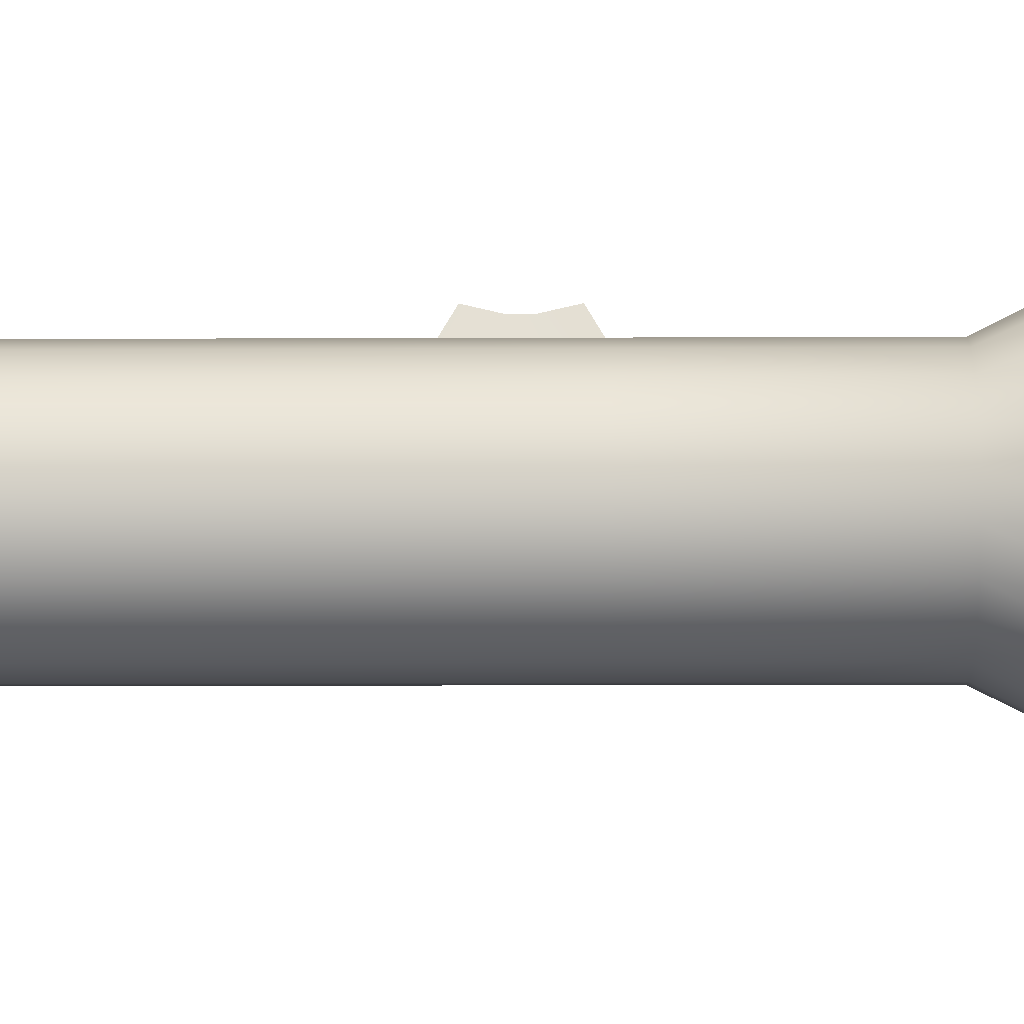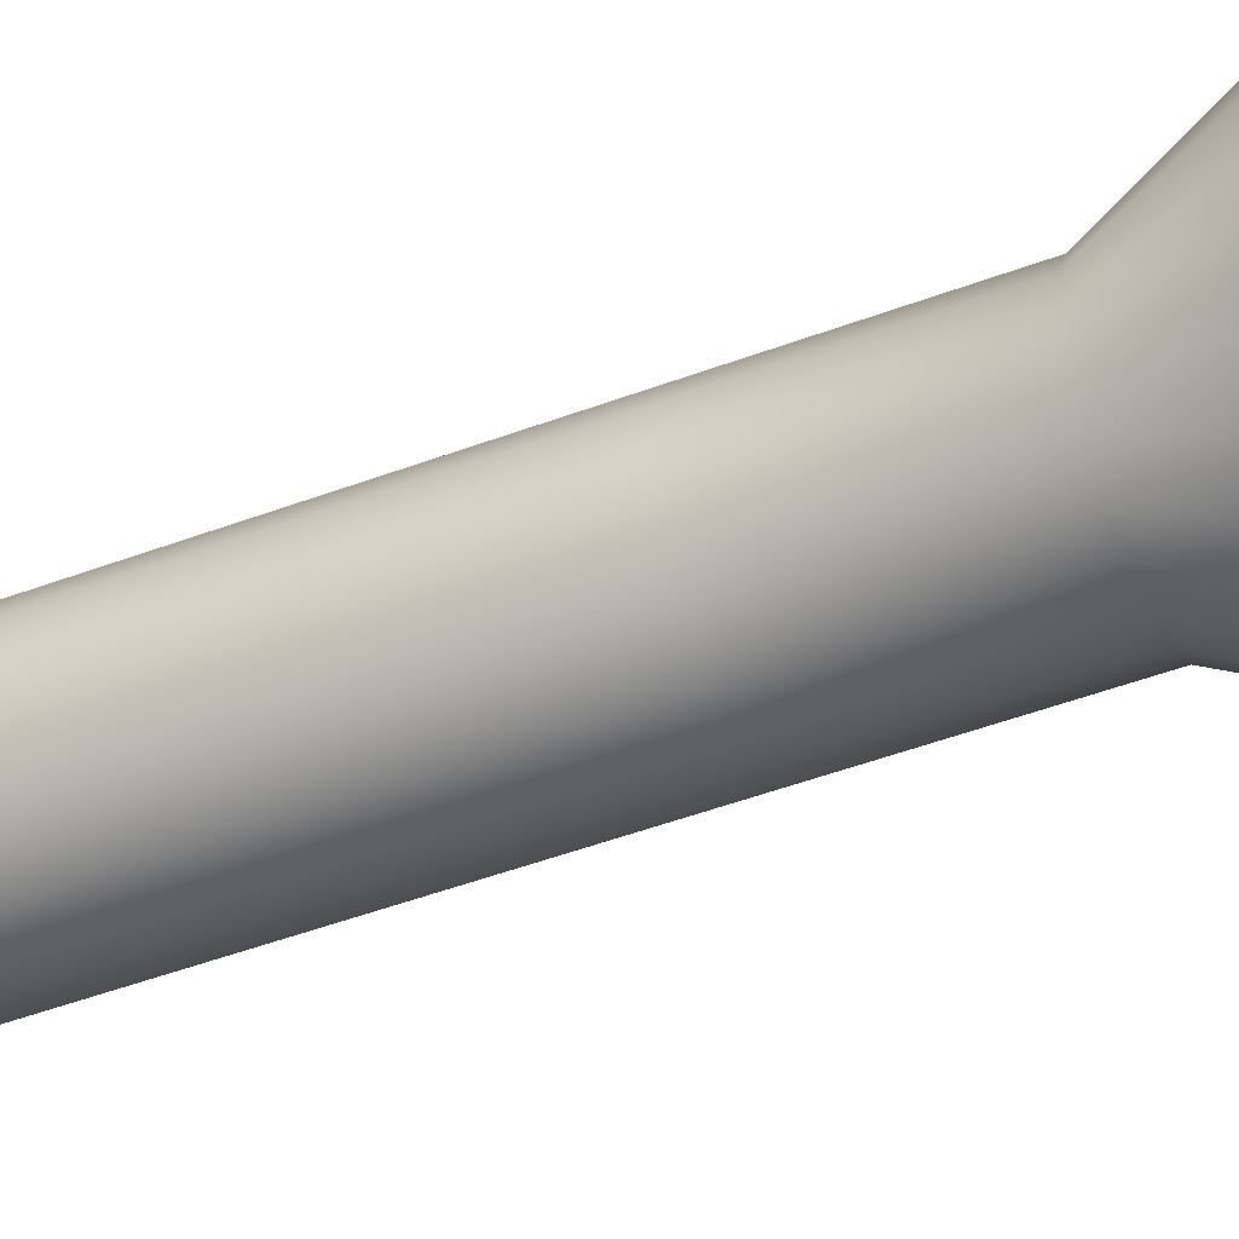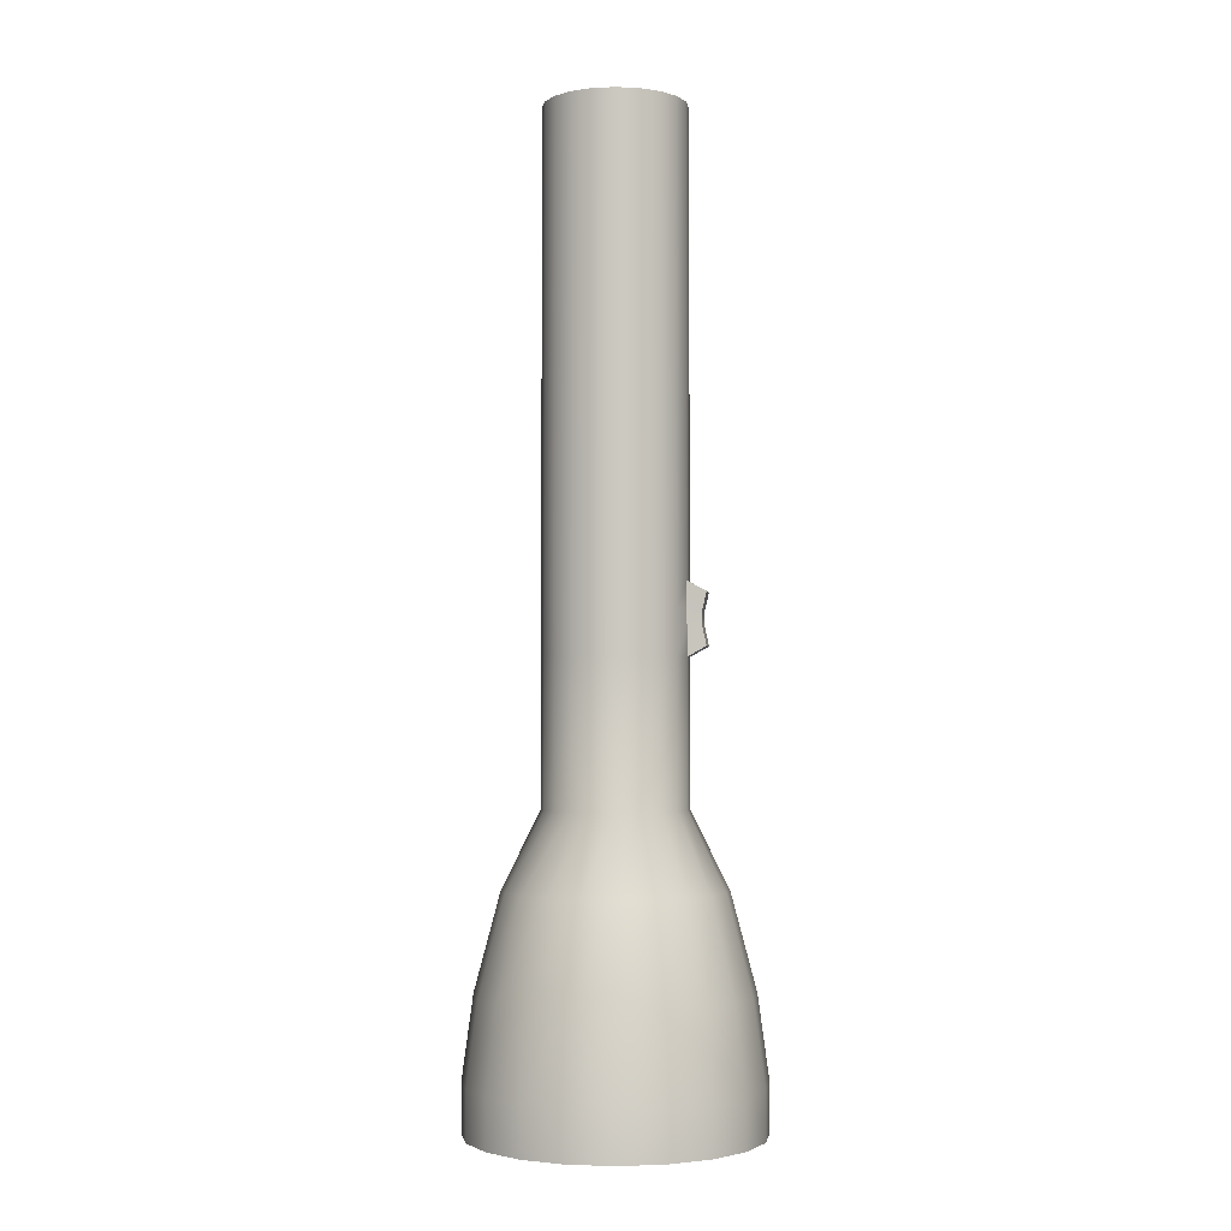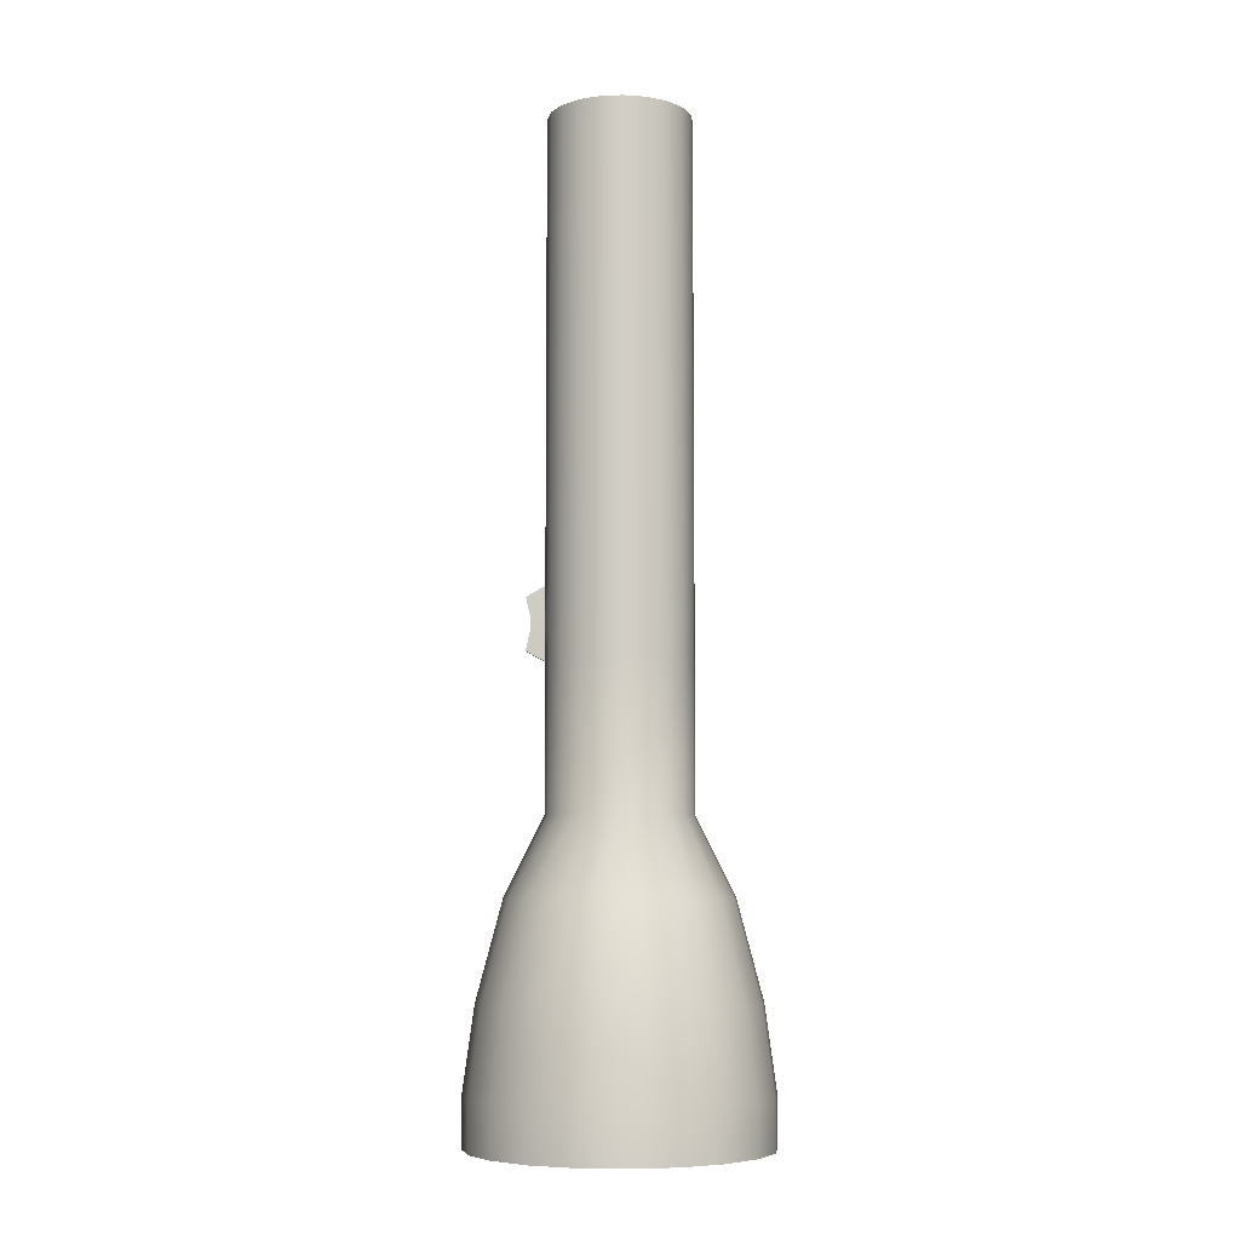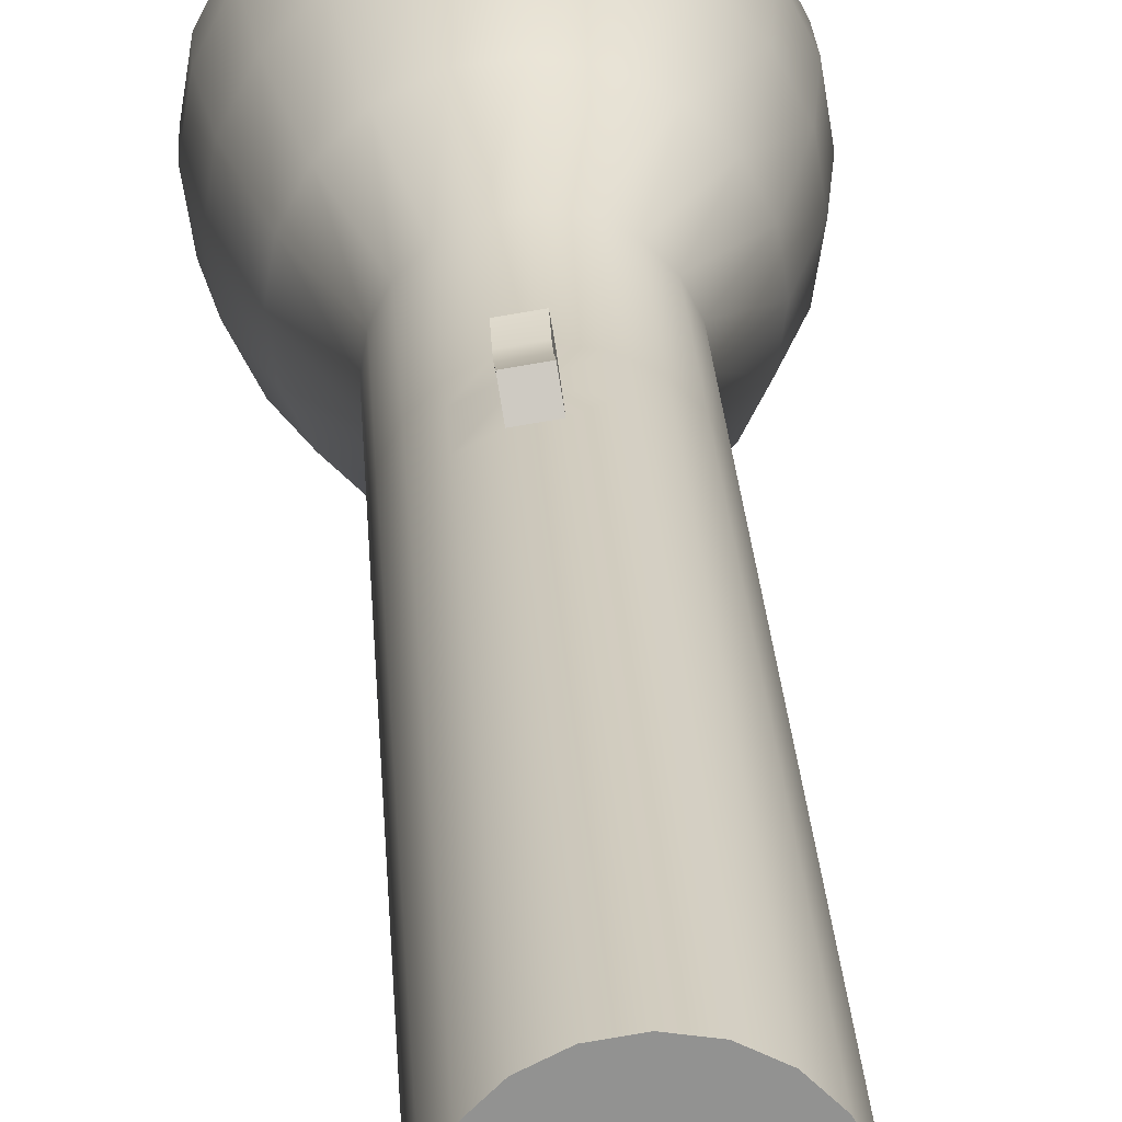
<metadata>
{"format":"obj","ext":"obj","renderer":"f3d","projection":"perspective","resolution":1024,"background":"white","views":[{"elev":-14.0,"azim":90.5,"up":"+Y"},{"elev":-45.0,"azim":113.9,"up":"+Y"},{"elev":-2.5,"azim":107.7,"up":"+Z"},{"elev":-6.9,"azim":-74.6,"up":"+Z"},{"elev":24.0,"azim":-3.1,"up":"+Y"}]}
</metadata>
<code>
g default
v -0.1039 0.03376 0
v -0.08837 0.06421 0
v -0.06421 0.08837 0
v -0.03376 0.1039 0
v 0 0.1092 0
v 0.03376 0.1039 0
v 0.06421 0.08837 0
v 0.08837 0.06421 0
v 0.1039 0.03376 0
v 0.1092 0 0
v 0.1039 -0.03376 0
v 0.08837 -0.06421 0
v 0.06421 -0.08837 0
v 0.03376 -0.1039 0
v 0 -0.1092 0
v -0.03376 -0.1039 0
v -0.06421 -0.08837 0
v -0.08837 -0.06421 0
v -0.1039 -0.03376 0
v -0.1092 0 0
v -0.1039 0.03376 -1.039
v -0.08837 0.06421 -1.039
v -0.06421 0.08837 -1.039
v -0.03376 0.1039 -1.039
v 0 0.1092 -1.039
v 0.03376 0.1039 -1.039
v 0.06421 0.08837 -1.039
v 0.08837 0.06421 -1.039
v 0.1039 0.03376 -1.039
v 0.1092 -0 -1.039
v 0.1039 -0.03376 -1.039
v 0.08837 -0.06421 -1.039
v 0.06421 -0.08837 -1.039
v 0.03376 -0.1039 -1.039
v 0 -0.1092 -1.039
v -0.03376 -0.1039 -1.039
v -0.06421 -0.08837 -1.039
v -0.08837 -0.06421 -1.039
v -0.1039 -0.03376 -1.039
v -0.1092 -0 -1.039
v 0 0 0
v -0.2137 0.06943 -1.434
v -0.1818 0.1321 -1.434
v -0.1321 0.1818 -1.434
v -0.06943 0.2137 -1.434
v -0 0.2247 -1.434
v 0.06943 0.2137 -1.434
v 0.1321 0.1818 -1.434
v 0.1818 0.1321 -1.434
v 0.2137 0.06943 -1.434
v 0.2247 -0 -1.434
v 0.2137 -0.06943 -1.434
v 0.1818 -0.1321 -1.434
v 0.1321 -0.1818 -1.434
v 0.06943 -0.2137 -1.434
v -0 -0.2247 -1.434
v -0.06943 -0.2137 -1.434
v -0.1321 -0.1818 -1.434
v -0.1818 -0.1321 -1.434
v -0.2137 -0.06943 -1.434
v -0.2247 -0 -1.434
v -0.1617 0.05253 -1.434
v -0.1375 0.09991 -1.434
v -0 -0 -1.434
v -0.09991 0.1375 -1.434
v -0.05253 0.1617 -1.434
v -0 0.17 -1.434
v 0.05253 0.1617 -1.434
v 0.09991 0.1375 -1.434
v 0.1375 0.09991 -1.434
v 0.1617 0.05253 -1.434
v 0.17 -0 -1.434
v 0.1617 -0.05253 -1.434
v 0.1375 -0.09991 -1.434
v 0.09991 -0.1375 -1.434
v 0.05253 -0.1617 -1.434
v -0 -0.17 -1.434
v -0.05253 -0.1617 -1.434
v -0.09991 -0.1375 -1.434
v -0.1375 -0.09991 -1.434
v -0.1617 -0.05253 -1.434
v -0.17 -0 -1.434
v -0.2137 0.06943 -1.509
v -0.1818 0.1321 -1.509
v -0.1375 0.09991 -1.509
v -0.1617 0.05253 -1.509
v -0.1321 0.1818 -1.509
v -0.09991 0.1375 -1.509
v -0.06943 0.2137 -1.509
v -0.05253 0.1617 -1.509
v -0 0.2247 -1.509
v -0 0.17 -1.509
v 0.06943 0.2137 -1.509
v 0.05253 0.1617 -1.509
v 0.1321 0.1818 -1.509
v 0.09991 0.1375 -1.509
v 0.1818 0.1321 -1.509
v 0.1375 0.09991 -1.509
v 0.2137 0.06943 -1.509
v 0.1617 0.05253 -1.509
v 0.2247 -0 -1.509
v 0.17 -0 -1.509
v 0.2137 -0.06943 -1.509
v 0.1617 -0.05253 -1.509
v 0.1818 -0.1321 -1.509
v 0.1375 -0.09991 -1.509
v 0.1321 -0.1818 -1.509
v 0.09991 -0.1375 -1.509
v 0.06943 -0.2137 -1.509
v 0.05253 -0.1617 -1.509
v -0 -0.2247 -1.509
v -0 -0.17 -1.509
v -0.06943 -0.2137 -1.509
v -0.05253 -0.1617 -1.509
v -0.1321 -0.1818 -1.509
v -0.09991 -0.1375 -1.509
v -0.1818 -0.1321 -1.509
v -0.1375 -0.09991 -1.509
v -0.2137 -0.06943 -1.509
v -0.1617 -0.05253 -1.509
v -0.2247 -0 -1.509
v -0.17 -0 -1.509
v -0.1971 0.06404 -1.306
v -0.2072 -0 -1.306
v -0.1971 -0.06404 -1.306
v -0.1677 -0.1218 -1.306
v -0.1218 -0.1677 -1.306
v -0.06404 -0.1971 -1.306
v -0 -0.2072 -1.306
v 0.06404 -0.1971 -1.306
v 0.1218 -0.1677 -1.306
v 0.1677 -0.1218 -1.306
v 0.1971 -0.06404 -1.306
v 0.2072 -0 -1.306
v 0.1971 0.06404 -1.306
v 0.1677 0.1218 -1.306
v 0.1218 0.1677 -1.306
v 0.06404 0.1971 -1.306
v -0 0.2072 -1.306
v -0.06404 0.1971 -1.306
v -0.1218 0.1677 -1.306
v -0.1677 0.1218 -1.306
v -0.1358 0.09866 -1.157
v -0.1596 0.05187 -1.157
v -0.1678 -0 -1.157
v -0.1596 -0.05187 -1.157
v -0.1358 -0.09866 -1.157
v -0.09866 -0.1358 -1.157
v -0.05187 -0.1596 -1.157
v -0 -0.1678 -1.157
v 0.05187 -0.1596 -1.157
v 0.09866 -0.1358 -1.157
v 0.1358 -0.09866 -1.157
v 0.1596 -0.05187 -1.157
v 0.1678 -0 -1.157
v 0.1596 0.05187 -1.157
v 0.1358 0.09866 -1.157
v 0.09866 0.1358 -1.157
v 0.05187 0.1596 -1.157
v -0 0.1678 -1.157
v -0.05187 0.1596 -1.157
v -0.09866 0.1358 -1.157
v -0.06421 0.08837 -0.8161
v -0.08837 0.06421 -0.8161
v -0.1039 0.03376 -0.8161
v -0.1092 -0 -0.8161
v -0.1039 -0.03376 -0.8161
v -0.08837 -0.06421 -0.8161
v -0.06421 -0.08837 -0.8161
v -0.03376 -0.1039 -0.8161
v 0 -0.1092 -0.8161
v 0.03376 -0.1039 -0.8161
v 0.06421 -0.08837 -0.8161
v 0.08837 -0.06421 -0.8161
v 0.1039 -0.03376 -0.8161
v 0.1092 -0 -0.8161
v 0.1039 0.03376 -0.8161
v 0.08837 0.06421 -0.8161
v 0.06421 0.08837 -0.8161
v 0.03376 0.1039 -0.8161
v 0 0.1092 -0.8161
v -0.03376 0.1039 -0.8161
v -0.06421 0.08837 -0.7049
v -0.08837 0.06421 -0.7049
v -0.1039 0.03376 -0.7049
v -0.1092 -0 -0.7049
v -0.1039 -0.03376 -0.7049
v -0.08837 -0.06421 -0.7049
v -0.06421 -0.08837 -0.7049
v -0.03376 -0.1039 -0.7049
v 0 -0.1092 -0.7049
v 0.03376 -0.1039 -0.7049
v 0.06421 -0.08837 -0.7049
v 0.08837 -0.06421 -0.7049
v 0.1039 -0.03376 -0.7049
v 0.1092 -0 -0.7049
v 0.1039 0.03376 -0.7049
v 0.08837 0.06421 -0.7049
v 0.06421 0.08837 -0.7049
v 0.03376 0.1039 -0.7049
v 0 0.1092 -0.7049
v -0.03376 0.1039 -0.7049
v -0.00449 0.1376 -0.7208
v -0.03825 0.1322 -0.7208
v -0.00449 0.1376 -0.8002
v -0.03825 0.1322 -0.8002
v -0.03825 0.1252 -0.7696
v -0.03376 0.1039 -0.7736
v -0.06421 0.08837 -0.7736
v -0.08837 0.06421 -0.7736
v -0.1039 0.03376 -0.7736
v -0.1092 -0 -0.7736
v -0.1039 -0.03376 -0.7736
v -0.08837 -0.06421 -0.7736
v -0.06421 -0.08837 -0.7736
v -0.03376 -0.1039 -0.7736
v 0 -0.1092 -0.7736
v 0.03376 -0.1039 -0.7736
v 0.06421 -0.08837 -0.7736
v 0.08837 -0.06421 -0.7736
v 0.1039 -0.03376 -0.7736
v 0.1092 -0 -0.7736
v 0.1039 0.03376 -0.7736
v 0.08837 0.06421 -0.7736
v 0.06421 0.08837 -0.7736
v 0.03376 0.1039 -0.7736
v 0 0.1092 -0.7736
v -0.00449 0.1305 -0.7696
v -0.03825 0.1252 -0.75
v -0.03376 0.1039 -0.7462
v -0.06421 0.08837 -0.7462
v -0.08837 0.06421 -0.7462
v -0.1039 0.03376 -0.7462
v -0.1092 -0 -0.7462
v -0.1039 -0.03376 -0.7462
v -0.08837 -0.06421 -0.7462
v -0.06421 -0.08837 -0.7462
v -0.03376 -0.1039 -0.7462
v 0 -0.1092 -0.7462
v 0.03376 -0.1039 -0.7462
v 0.06421 -0.08837 -0.7462
v 0.08837 -0.06421 -0.7462
v 0.1039 -0.03376 -0.7462
v 0.1092 -0 -0.7462
v 0.1039 0.03376 -0.7462
v 0.08837 0.06421 -0.7462
v 0.06421 0.08837 -0.7462
v 0.03376 0.1039 -0.7462
v 0 0.1092 -0.7462
v -0.00449 0.1305 -0.75
g pCylinder1
f 1 2 184 185
f 2 3 183 184
f 3 4 202 183
f 4 5 201 202
f 5 6 200 201
f 6 7 199 200
f 7 8 198 199
f 8 9 197 198
f 9 10 196 197
f 10 11 195 196
f 11 12 194 195
f 12 13 193 194
f 13 14 192 193
f 14 15 191 192
f 15 16 190 191
f 16 17 189 190
f 17 18 188 189
f 18 19 187 188
f 19 20 186 187
f 20 1 185 186
f 2 1 41
f 3 2 41
f 4 3 41
f 5 4 41
f 6 5 41
f 7 6 41
f 8 7 41
f 9 8 41
f 10 9 41
f 11 10 41
f 12 11 41
f 13 12 41
f 14 13 41
f 15 14 41
f 16 15 41
f 17 16 41
f 18 17 41
f 19 18 41
f 20 19 41
f 1 20 41
f 62 63 64
f 63 65 64
f 65 66 64
f 66 67 64
f 67 68 64
f 68 69 64
f 69 70 64
f 70 71 64
f 71 72 64
f 72 73 64
f 73 74 64
f 74 75 64
f 75 76 64
f 76 77 64
f 77 78 64
f 78 79 64
f 79 80 64
f 80 81 64
f 81 82 64
f 82 62 64
f 21 22 143 144
f 22 23 162 143
f 23 24 161 162
f 24 25 160 161
f 25 26 159 160
f 26 27 158 159
f 27 28 157 158
f 28 29 156 157
f 29 30 155 156
f 30 31 154 155
f 31 32 153 154
f 32 33 152 153
f 33 34 151 152
f 34 35 150 151
f 35 36 149 150
f 36 37 148 149
f 37 38 147 148
f 38 39 146 147
f 39 40 145 146
f 40 21 144 145
f 83 84 85 86
f 84 87 88 85
f 87 89 90 88
f 89 91 92 90
f 91 93 94 92
f 93 95 96 94
f 95 97 98 96
f 97 99 100 98
f 99 101 102 100
f 101 103 104 102
f 103 105 106 104
f 105 107 108 106
f 107 109 110 108
f 109 111 112 110
f 111 113 114 112
f 113 115 116 114
f 115 117 118 116
f 117 119 120 118
f 119 121 122 120
f 121 83 86 122
f 42 43 84 83
f 63 62 86 85
f 43 44 87 84
f 65 63 85 88
f 44 45 89 87
f 66 65 88 90
f 45 46 91 89
f 67 66 90 92
f 46 47 93 91
f 68 67 92 94
f 47 48 95 93
f 69 68 94 96
f 48 49 97 95
f 70 69 96 98
f 49 50 99 97
f 71 70 98 100
f 50 51 101 99
f 72 71 100 102
f 51 52 103 101
f 73 72 102 104
f 52 53 105 103
f 74 73 104 106
f 53 54 107 105
f 75 74 106 108
f 54 55 109 107
f 76 75 108 110
f 55 56 111 109
f 77 76 110 112
f 56 57 113 111
f 78 77 112 114
f 57 58 115 113
f 79 78 114 116
f 58 59 117 115
f 80 79 116 118
f 59 60 119 117
f 81 80 118 120
f 60 61 121 119
f 82 81 120 122
f 61 42 83 121
f 62 82 122 86
f 124 123 42 61
f 125 124 61 60
f 126 125 60 59
f 127 126 59 58
f 128 127 58 57
f 129 128 57 56
f 130 129 56 55
f 131 130 55 54
f 132 131 54 53
f 133 132 53 52
f 134 133 52 51
f 135 134 51 50
f 136 135 50 49
f 137 136 49 48
f 138 137 48 47
f 139 138 47 46
f 140 139 46 45
f 141 140 45 44
f 142 141 44 43
f 123 142 43 42
f 144 143 142 123
f 145 144 123 124
f 146 145 124 125
f 147 146 125 126
f 148 147 126 127
f 149 148 127 128
f 150 149 128 129
f 151 150 129 130
f 152 151 130 131
f 153 152 131 132
f 154 153 132 133
f 155 154 133 134
f 156 155 134 135
f 157 156 135 136
f 158 157 136 137
f 159 158 137 138
f 160 159 138 139
f 161 160 139 140
f 162 161 140 141
f 143 162 141 142
f 164 163 23 22
f 165 164 22 21
f 166 165 21 40
f 167 166 40 39
f 168 167 39 38
f 169 168 38 37
f 170 169 37 36
f 171 170 36 35
f 172 171 35 34
f 173 172 34 33
f 174 173 33 32
f 175 174 32 31
f 176 175 31 30
f 177 176 30 29
f 178 177 29 28
f 179 178 28 27
f 180 179 27 26
f 181 180 26 25
f 182 181 25 24
f 163 182 24 23
f 184 183 231 232
f 185 184 232 233
f 186 185 233 234
f 187 186 234 235
f 188 187 235 236
f 189 188 236 237
f 190 189 237 238
f 191 190 238 239
f 192 191 239 240
f 193 192 240 241
f 194 193 241 242
f 195 194 242 243
f 196 195 243 244
f 197 196 244 245
f 198 197 245 246
f 199 198 246 247
f 200 199 247 248
f 201 200 248 249
f 204 203 250 229
f 183 202 230 231
f 202 201 203 204
f 201 249 250 203
f 181 182 206 205
f 230 202 204 229
f 182 208 207 206
f 209 208 182 163
f 210 209 163 164
f 211 210 164 165
f 212 211 165 166
f 213 212 166 167
f 214 213 167 168
f 215 214 168 169
f 216 215 169 170
f 217 216 170 171
f 218 217 171 172
f 219 218 172 173
f 220 219 173 174
f 221 220 174 175
f 222 221 175 176
f 223 222 176 177
f 224 223 177 178
f 225 224 178 179
f 226 225 179 180
f 227 226 180 181
f 228 227 181 205
f 207 228 205 206
f 208 230 229 207
f 231 230 208 209
f 232 231 209 210
f 233 232 210 211
f 234 233 211 212
f 235 234 212 213
f 236 235 213 214
f 237 236 214 215
f 238 237 215 216
f 239 238 216 217
f 240 239 217 218
f 241 240 218 219
f 242 241 219 220
f 243 242 220 221
f 244 243 221 222
f 245 244 222 223
f 246 245 223 224
f 247 246 224 225
f 248 247 225 226
f 249 248 226 227
f 250 249 227 228
f 229 250 228 207

</code>
